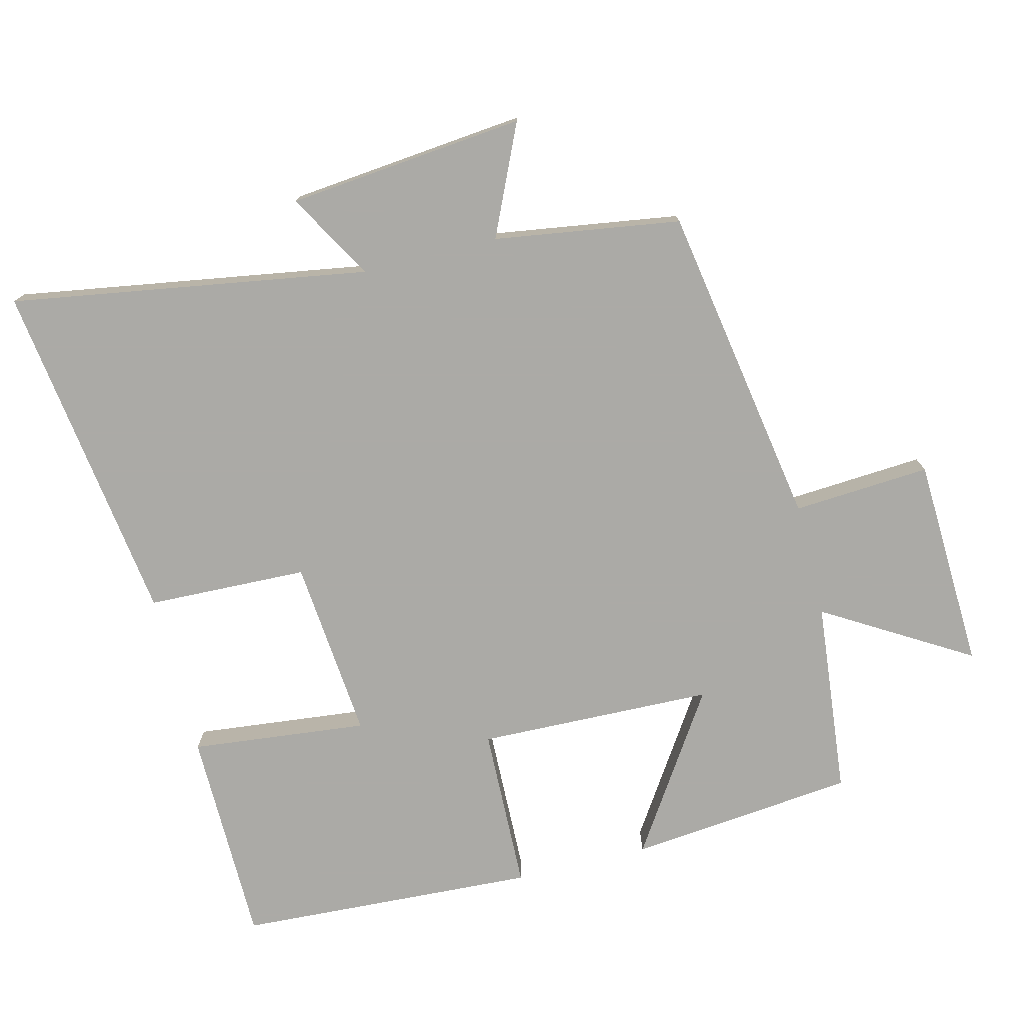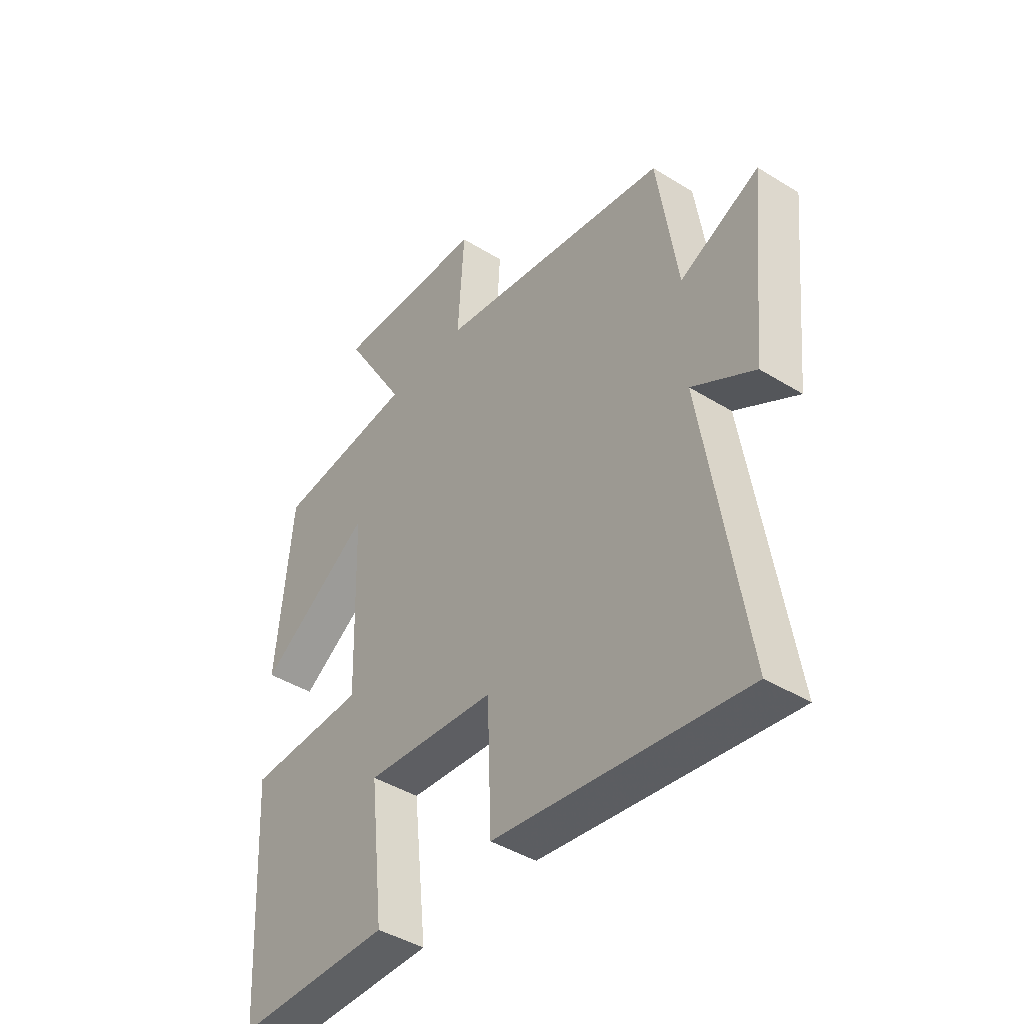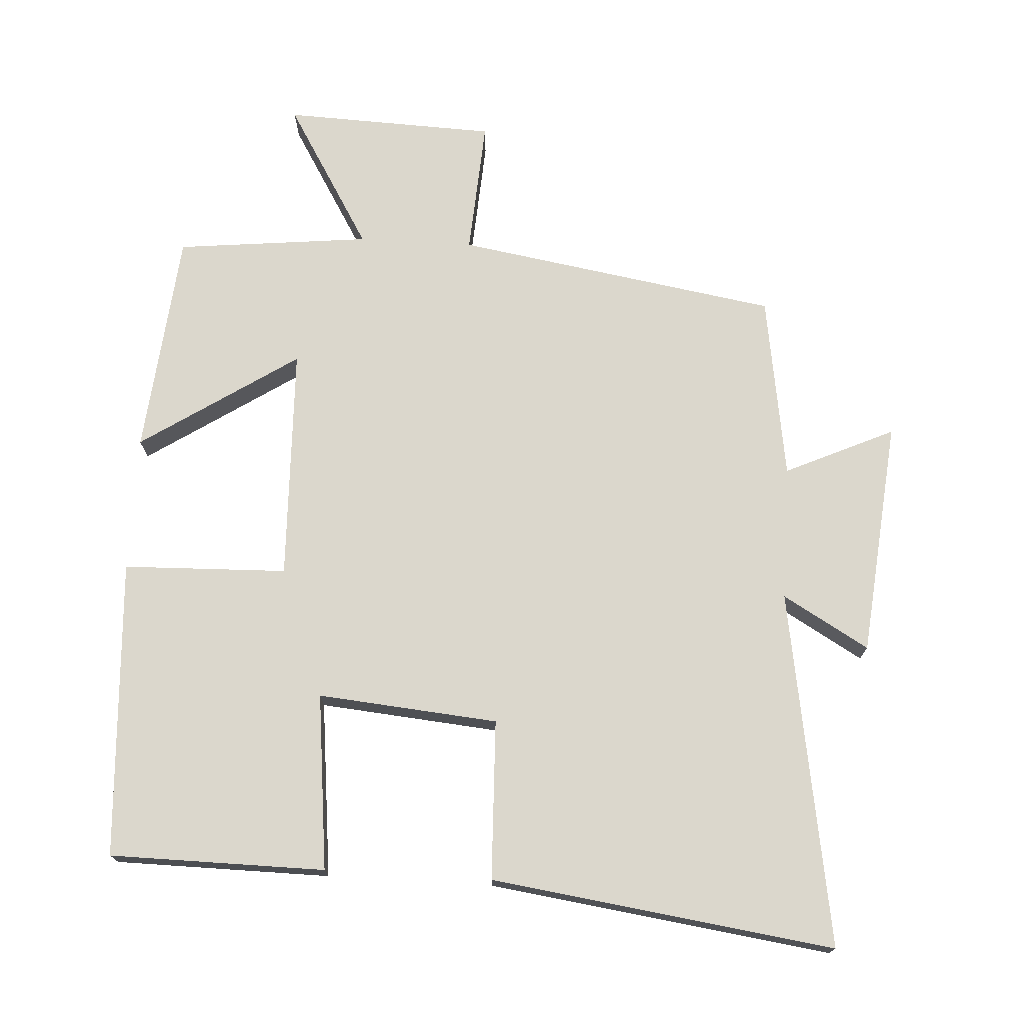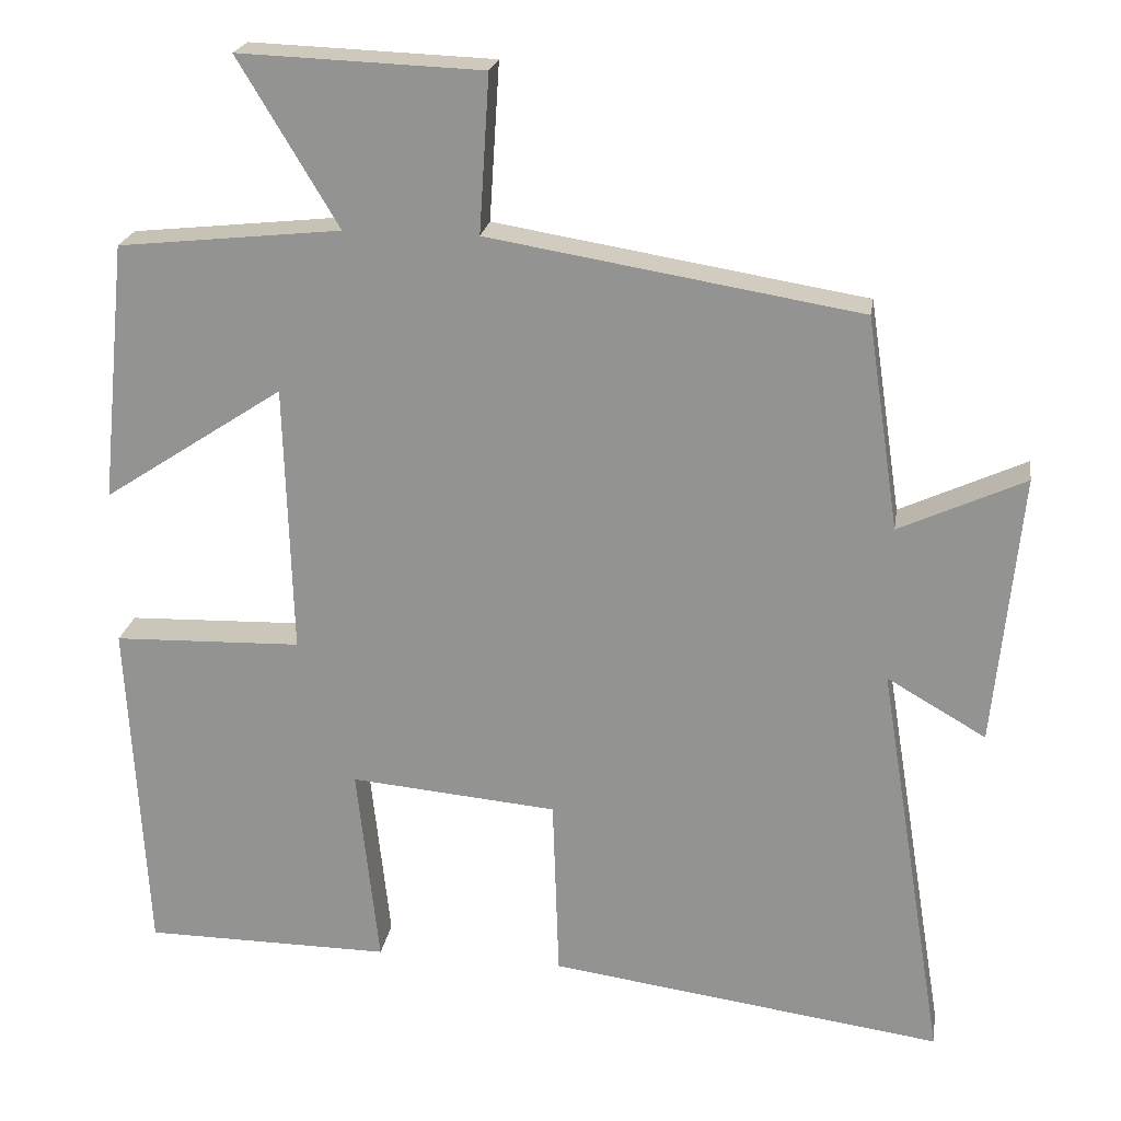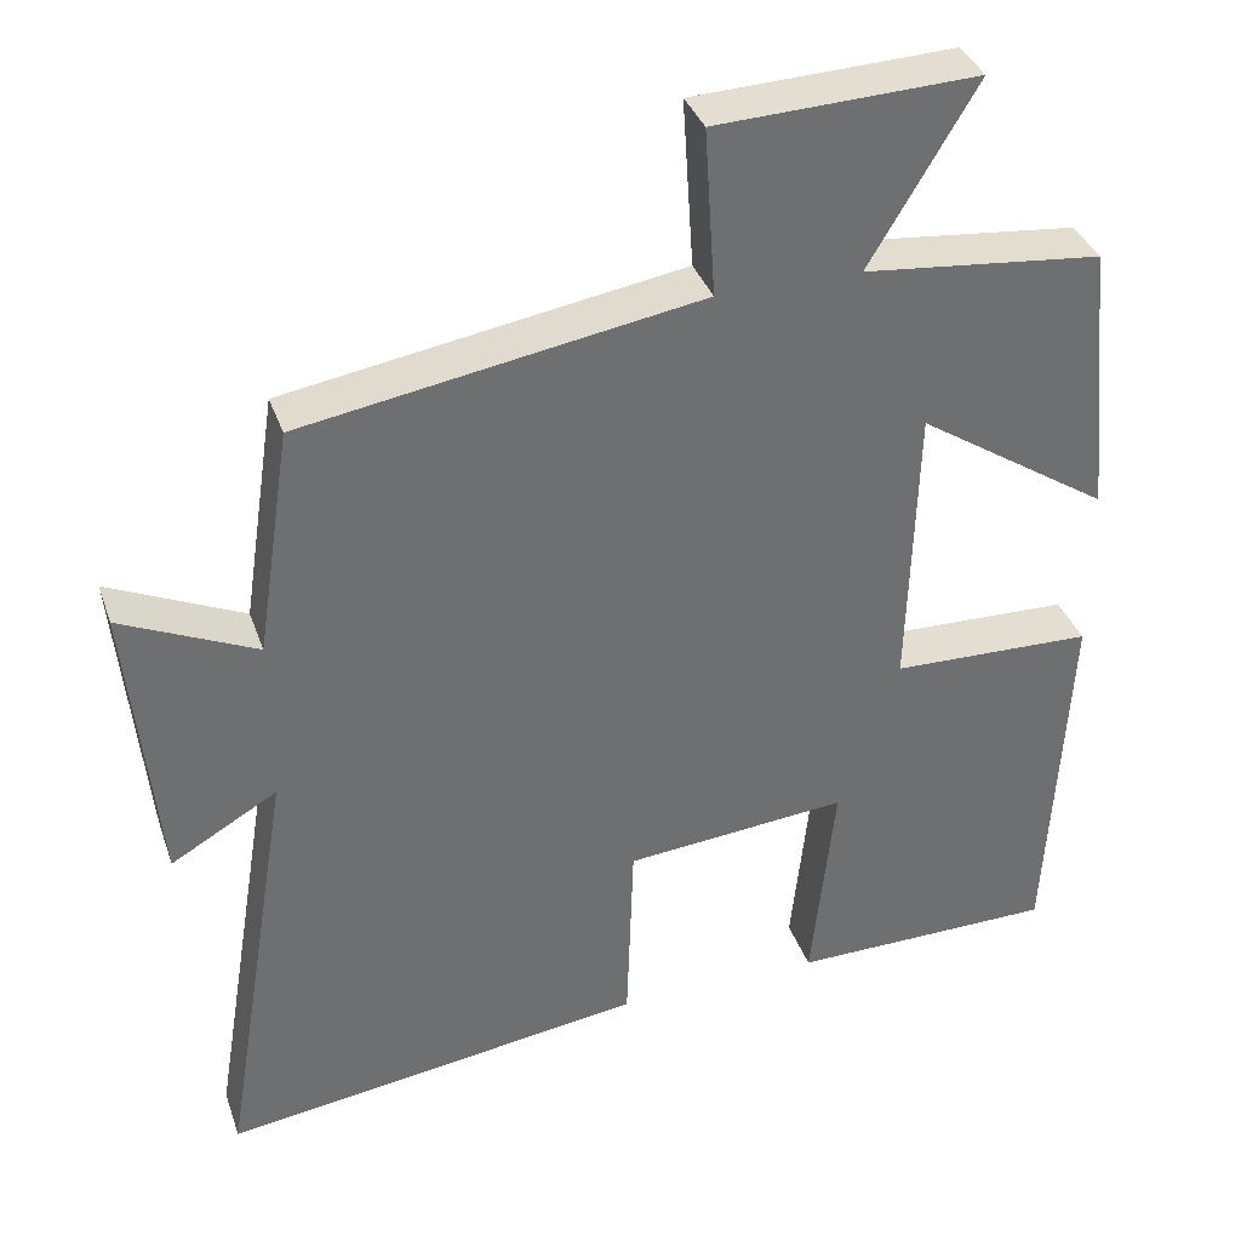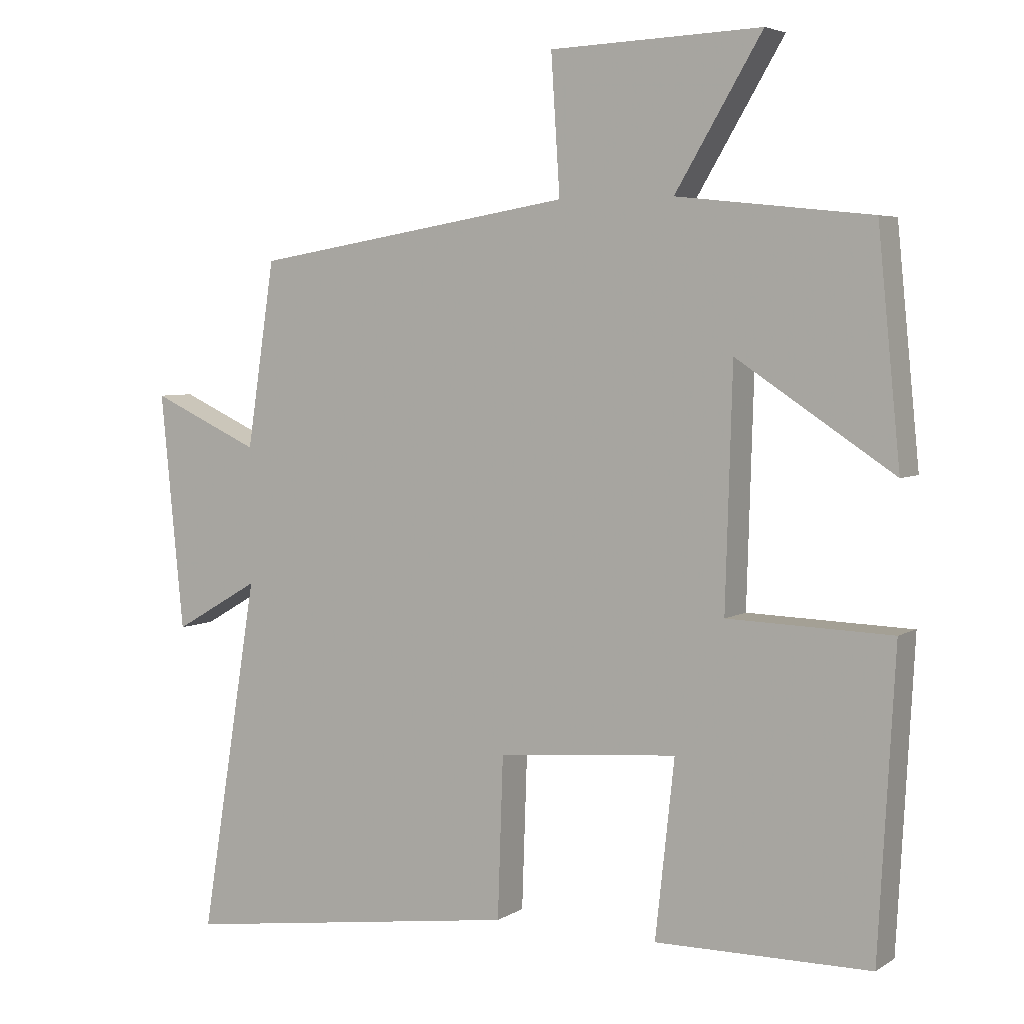
<metadata>
{"format":"obj","ext":"obj","renderer":"f3d","projection":"perspective","resolution":1024,"background":"white","views":[{"elev":-75.9,"azim":-75.9,"up":"+Y"},{"elev":-42.8,"azim":-126.4,"up":"+Z"},{"elev":73.2,"azim":-176.7,"up":"+Y"},{"elev":21.7,"azim":-171.3,"up":"+Z"},{"elev":36.1,"azim":-18.1,"up":"+Z"},{"elev":4.8,"azim":29.3,"up":"+Z"}]}
</metadata>
<code>
v -0.459 0.07 0.422
v 0.013 0.07 0.5
v 0 0.07 0.7
v 0.31 0.07 0.712
v 0.183 0.07 0.5
v 0.467 0.07 0.47
v 0.5 0.07 0.14
v 0.27 0.07 0.291
v 0.26 0.07 -0.053
v 0.5 0.07 -0.06
v 0.476 0.07 -0.497
v 0.161 0.07 -0.5
v 0.189 0.07 -0.242
v -0.075 0.07 -0.266
v -0.083 0.07 -0.5
v -0.585 0.07 -0.57
v -0.5 0.07 -0.049
v -0.626 0.07 -0.122
v -0.66 0.07 0.224
v -0.5 0.07 0.151
v -0.459 0 0.422
v 0.013 0 0.5
v 0 0 0.7
v 0.31 0 0.712
v 0.183 0 0.5
v 0.467 0 0.47
v 0.5 0 0.14
v 0.27 0 0.291
v 0.26 0 -0.053
v 0.5 0 -0.06
v 0.476 0 -0.497
v 0.161 0 -0.5
v 0.189 0 -0.242
v -0.075 0 -0.266
v -0.083 0 -0.5
v -0.585 0 -0.57
v -0.5 0 -0.049
v -0.626 0 -0.122
v -0.66 0 0.224
v -0.5 0 0.151
f 17 18 19 20
f 17 20 1 2
f 14 15 16 17
f 13 14 17 2
f 10 11 12 13
f 9 10 13
f 8 9 13 2
f 5 6 7 8
f 5 8 2 3
f 3 4 5
f 40 39 38 37
f 22 21 40 37
f 37 36 35 34
f 22 37 34 33
f 33 32 31 30
f 33 30 29
f 22 33 29 28
f 28 27 26 25
f 23 22 28 25
f 25 24 23
f 1 21 22 2
f 2 22 23 3
f 3 23 24 4
f 4 24 25 5
f 5 25 26 6
f 6 26 27 7
f 7 27 28 8
f 8 28 29 9
f 9 29 30 10
f 10 30 31 11
f 11 31 32 12
f 12 32 33 13
f 13 33 34 14
f 14 34 35 15
f 15 35 36 16
f 16 36 37 17
f 17 37 38 18
f 18 38 39 19
f 19 39 40 20
f 20 40 21 1

</code>
